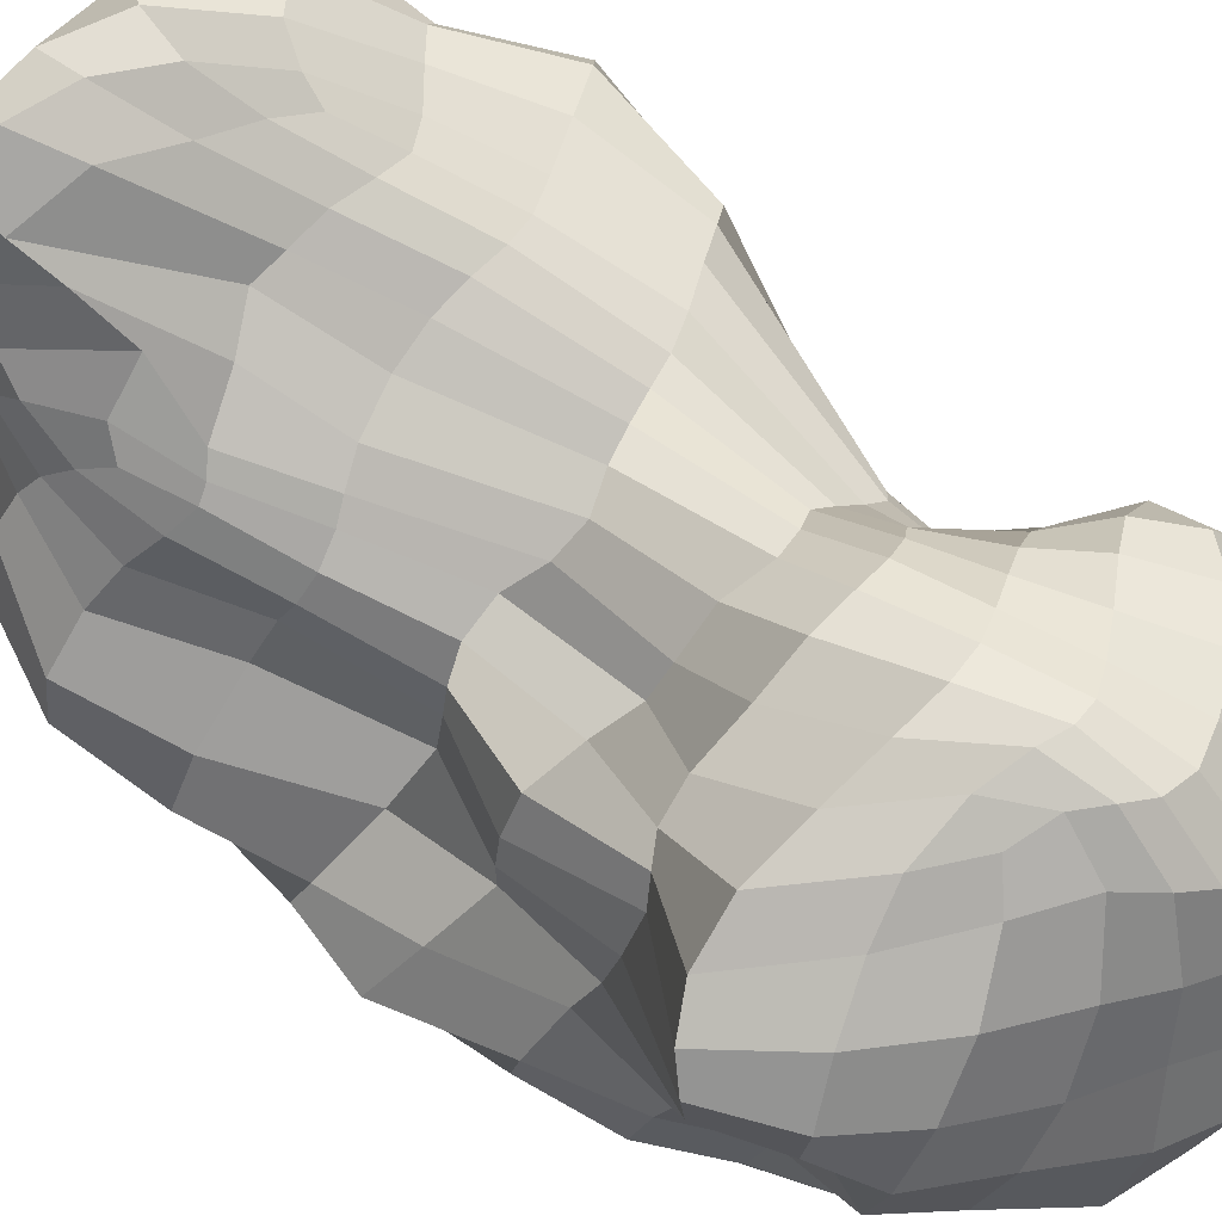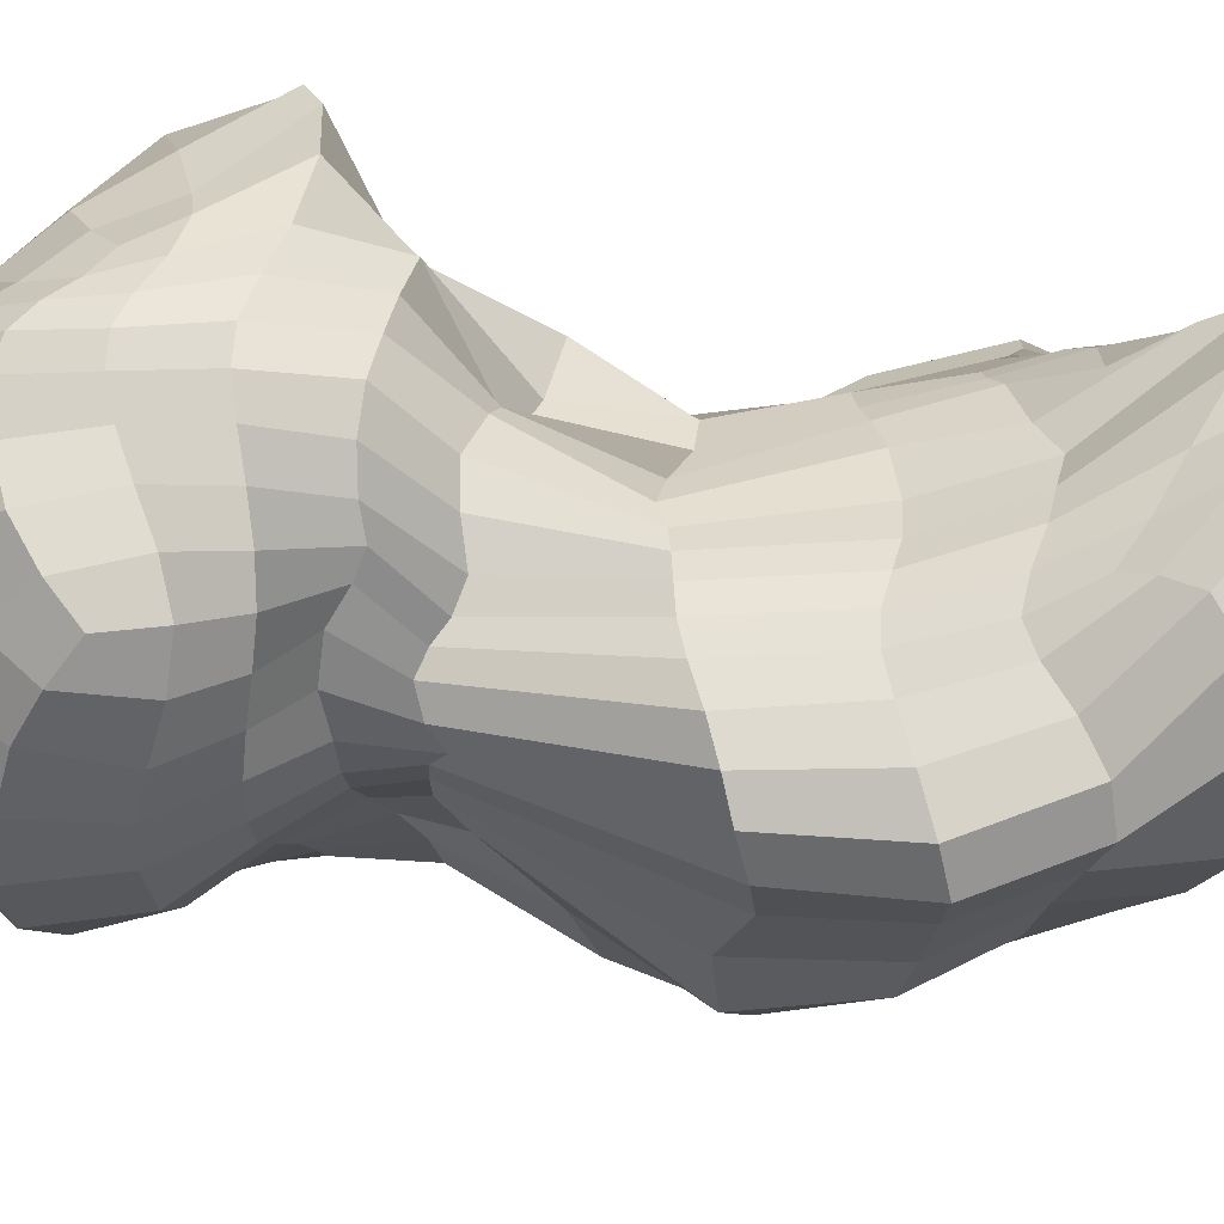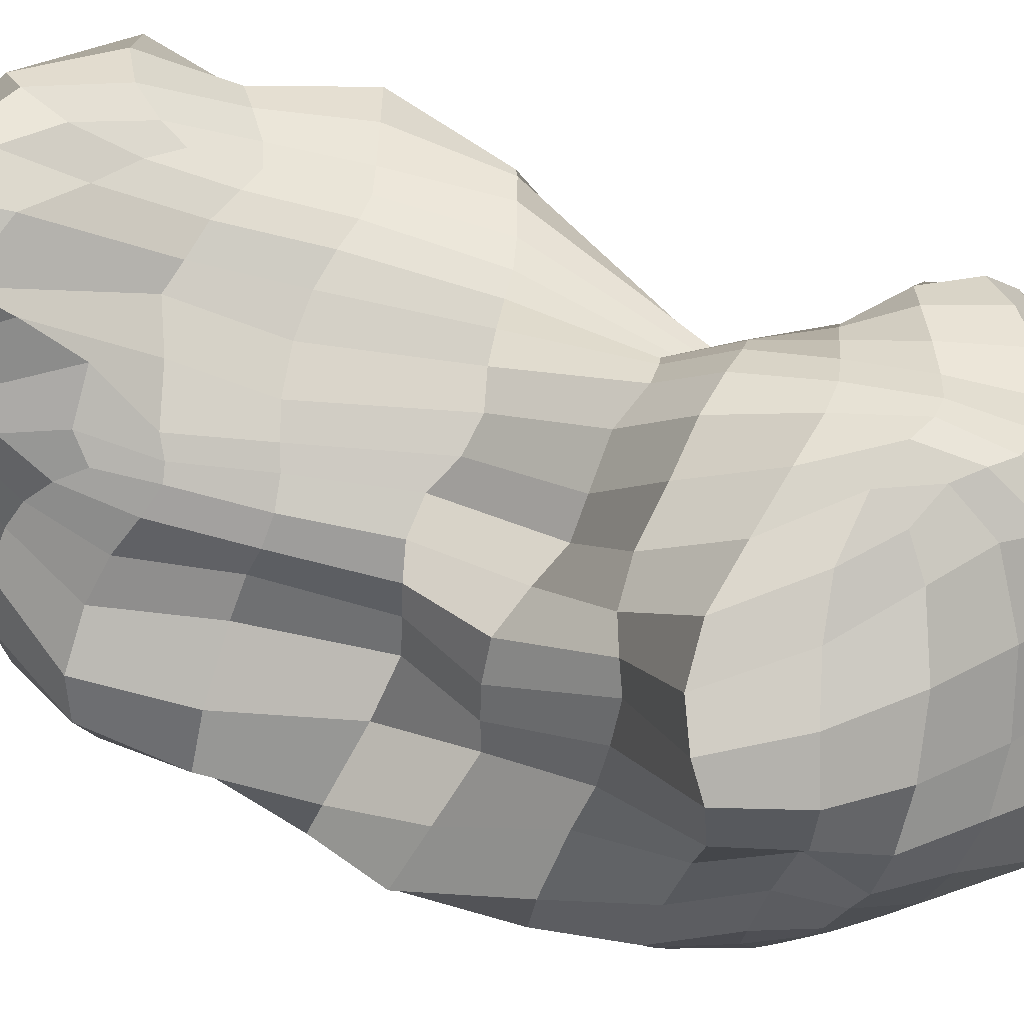
<metadata>
{"format":"obj","ext":"obj","renderer":"f3d","projection":"perspective","resolution":1024,"background":"white","views":[{"elev":76.2,"azim":123.6,"up":"+Z"},{"elev":47.7,"azim":-88.8,"up":"+Z"},{"elev":64.7,"azim":108.0,"up":"+Z"}]}
</metadata>
<code>
o Cube_Cube.002
v -0.6151 -1.461 0.9108
v -0.9763 1.554 0.9689
v -0.773 -1.479 -0.5641
v -0.4404 1.537 -0.937
v 0.6383 -1.41 0.623
v 0.2879 1.558 1.336
v 1.03 -1.375 -0.4571
v 1.194 1.58 -0.4971
v -0.8601 -1.597 -0.3914
v -1.049 -1.746 -0.06258
v -1.27 -1.862 0.3927
v -1.146 -1.859 0.7363
v -0.9492 -1.818 0.9435
v -0.7736 -1.722 1.004
v -0.6701 -1.583 0.961
v -0.6872 -1.19 0.7862
v -0.7507 -0.7755 0.7041
v -0.7664 -0.1972 0.6633
v -0.5863 0.5909 0.5003
v -0.5428 0.8188 0.7305
v -0.7186 1.089 0.786
v -0.8857 1.31 0.9109
v -1.054 1.687 0.8063
v -1.059 1.812 0.5517
v -1.111 1.888 0.2741
v -1.124 1.927 -0.03743
v -1.044 1.893 -0.3508
v -0.8643 1.777 -0.6155
v -0.6422 1.637 -0.8034
v -0.3407 1.336 -0.9405
v -0.2837 1.03 -0.883
v -0.304 0.6552 -0.7842
v -0.5981 0.1851 -0.7783
v -0.9625 -0.4335 -0.8531
v -0.9226 -0.9031 -0.7674
v -0.8132 -1.245 -0.6432
v 0.7957 -1.486 -0.5181
v 0.4573 -1.544 -0.7249
v 0.06851 -1.663 -0.9068
v -0.1103 -1.686 -0.9242
v -0.2947 -1.681 -0.8486
v -0.5019 -1.659 -0.75
v -0.6754 -1.578 -0.6486
v -0.2933 1.639 -1.039
v -0.02481 1.747 -1.18
v 0.2822 1.831 -1.287
v 0.5295 1.872 -1.206
v 0.7431 1.854 -0.9972
v 0.9443 1.783 -0.7622
v 1.113 1.68 -0.5799
v 1.247 1.364 -0.6353
v 1.324 1.028 -0.7733
v 1.227 0.5688 -0.8888
v 1.047 0.05549 -0.9716
v 0.92 -0.4028 -1.026
v 0.8216 -0.8047 -0.8071
v 0.9232 -1.141 -0.584
v 0.7086 -1.536 0.5593
v 0.7694 -1.646 0.4411
v 0.8329 -1.717 0.2918
v 0.9591 -1.763 0.1032
v 1.101 -1.73 -0.08542
v 1.151 -1.645 -0.2476
v 1.128 -1.492 -0.3571
v 1.203 1.655 -0.2955
v 1.215 1.728 0.04335
v 1.285 1.784 0.4506
v 1.212 1.824 0.7031
v 0.9946 1.83 0.8578
v 0.7286 1.783 1.083
v 0.4427 1.668 1.26
v 0.4873 1.353 1.292
v 0.7925 0.9806 1.279
v 0.7027 0.6521 0.8882
v 0.525 0.2778 0.4689
v 0.4742 -0.2308 0.4382
v 0.55 -0.7204 0.4992
v 0.5926 -1.141 0.5588
v -0.4714 -1.573 0.9994
v -0.2634 -1.695 1.086
v 0.002738 -1.865 1.216
v 0.3249 -1.972 1.151
v 0.3257 -1.759 1.043
v 0.3281 -1.503 0.8445
v 0.5508 -1.499 0.7172
v 0.1006 1.643 1.381
v -0.003501 1.758 1.38
v -0.1006 1.855 1.344
v -0.2397 1.901 1.293
v -0.4225 1.873 1.2
v -0.6454 1.81 1.141
v -0.8362 1.688 1.059
v -0.8223 -1.244 0.7438
v -0.9053 -0.8149 0.6544
v -0.9389 -0.2518 0.6262
v -0.6579 0.6386 0.4236
v -0.5893 0.9091 0.5727
v -0.8063 1.108 0.6108
v -1.022 1.336 0.7293
v -0.986 -1.351 0.6873
v -1.127 -0.8761 0.6044
v -1.096 -0.3015 0.5395
v -0.7174 0.6057 0.289
v -0.6523 0.9356 0.3665
v -0.8719 1.134 0.4235
v -1.095 1.406 0.497
v -1.138 -1.451 0.5712
v -1.339 -0.9392 0.5122
v -1.207 -0.3449 0.3943
v -0.7165 0.5378 0.1457
v -0.6947 0.8951 0.1735
v -0.9045 1.155 0.2215
v -1.092 1.466 0.2402
v -1.215 -1.481 0.3794
v -1.416 -0.9857 0.3287
v -1.254 -0.3949 0.1924
v -0.6529 0.6044 0.01744
v -0.6897 0.8778 0.01306
v -0.8883 1.157 0.004785
v -1.068 1.48 -0.01812
v -1.107 -1.42 0.1018
v -1.243 -0.9767 0.00668
v -1.163 -0.4212 -0.06676
v -0.594 0.6119 -0.1243
v -0.6 0.8657 -0.1682
v -0.7877 1.147 -0.2206
v -1 1.443 -0.3038
v -0.9951 -1.343 -0.1984
v -1.12 -0.9353 -0.3491
v -1.017 -0.2933 -0.4703
v -0.4471 0.6163 -0.3859
v -0.4538 0.829 -0.3905
v -0.6076 1.122 -0.4509
v -0.798 1.405 -0.544
v -0.9216 -1.281 -0.4557
v -1.034 -0.8843 -0.6459
v -1.008 -0.3216 -0.7796
v -0.4116 0.5014 -0.6097
v -0.3387 0.7508 -0.6087
v -0.4151 1.074 -0.684
v -0.5503 1.365 -0.7373
v -0.655 -1.268 -0.7682
v -0.743 -0.9274 -0.8811
v -0.8543 -0.5036 -0.9628
v -0.6362 0.06171 -0.9868
v -0.2805 0.6065 -0.9423
v -0.1774 1.021 -1.044
v -0.1634 1.365 -1.128
v -0.467 -1.307 -0.8664
v -0.513 -0.9437 -0.9792
v -0.6384 -0.5246 -1.112
v -0.4857 0.04645 -1.144
v -0.1835 0.5935 -1.05
v -0.01902 1.041 -1.186
v 0.08604 1.429 -1.322
v -0.2623 -1.321 -0.9522
v -0.2681 -0.947 -1.031
v -0.3378 -0.526 -1.258
v -0.2632 0.05528 -1.251
v -0.01116 0.5994 -1.119
v 0.2238 1.075 -1.297
v 0.3823 1.494 -1.453
v -0.04305 -1.31 -1.005
v -0.02196 -0.9436 -1.061
v -0.03754 -0.5163 -1.324
v -0.04017 0.06688 -1.271
v 0.2322 0.5977 -1.213
v 0.5409 1.12 -1.3
v 0.6486 1.537 -1.417
v 0.2154 -1.282 -0.9477
v 0.2365 -0.9316 -1.086
v 0.2567 -0.4968 -1.321
v 0.1875 0.07331 -1.178
v 0.5333 0.6036 -1.231
v 0.893 1.146 -1.228
v 0.9003 1.538 -1.232
v 0.505 -1.244 -0.8094
v 0.4952 -0.9026 -1.058
v 0.5242 -0.4681 -1.248
v 0.4212 0.07951 -1.026
v 0.7998 0.6371 -1.083
v 1.148 1.134 -1.103
v 1.083 1.494 -0.9965
v 0.7398 -1.184 -0.6845
v 0.6873 -0.8476 -0.9497
v 0.7417 -0.433 -1.142
v 0.6647 0.09168 -0.957
v 0.994 0.6189 -0.971
v 1.253 1.082 -0.949
v 1.188 1.419 -0.8066
v 1.186 -1.159 -0.4673
v 1.01 -0.7965 -0.6532
v 1.214 -0.3896 -0.7935
v 1.414 -0.006289 -0.7614
v 1.416 0.5544 -0.7053
v 1.396 1.012 -0.5508
v 1.265 1.382 -0.4051
v 1.316 -1.231 -0.3328
v 1.271 -0.8129 -0.4951
v 1.36 -0.3707 -0.5709
v 1.494 0.01384 -0.5318
v 1.39 0.5821 -0.415
v 1.319 1.058 -0.2423
v 1.19 1.431 -0.09084
v 1.35 -1.3 -0.1426
v 1.353 -0.8249 -0.2874
v 1.284 -0.3225 -0.4073
v 1.261 0.1168 -0.3349
v 1.187 0.6489 -0.1108
v 1.266 1.134 0.1573
v 1.137 1.5 0.2749
v 1.255 -1.34 0.07545
v 1.185 -0.819 -0.03914
v 0.9621 -0.2315 -0.2304
v 0.9828 0.2282 -0.1385
v 1.1 0.7143 0.187
v 1.363 1.191 0.6526
v 1.27 1.538 0.6594
v 1.025 -1.325 0.2523
v 0.849 -0.823 0.07353
v 0.7262 -0.1802 -0.07369
v 0.973 0.2234 0.1542
v 1.028 0.7395 0.4433
v 1.364 1.165 1.026
v 1.23 1.541 0.9693
v 0.8548 -1.27 0.3844
v 0.7039 -0.7967 0.2145
v 0.6571 -0.1925 0.1422
v 0.9177 0.2106 0.3736
v 0.8912 0.7399 0.5789
v 1.26 1.075 1.168
v 1.007 1.463 1.1
v 0.7197 -1.191 0.4938
v 0.6546 -0.7434 0.3817
v 0.6042 -0.2031 0.3314
v 0.783 0.2068 0.511
v 0.7977 0.6945 0.7117
v 1.072 0.9935 1.249
v 0.7253 1.388 1.166
v 0.5191 -1.157 0.6031
v 0.4154 -0.7396 0.5649
v 0.2892 -0.2133 0.4842
v 0.3245 0.3641 0.4969
v 0.5444 0.6586 1.074
v 0.4645 1.045 1.278
v 0.2034 1.394 1.379
v 0.4366 -1.204 0.6587
v 0.3145 -0.7749 0.6069
v 0.1214 -0.1283 0.5228
v 0.2208 0.3969 0.7341
v 0.2811 0.7051 1.157
v 0.1785 1.113 1.332
v -0.004556 1.474 1.417
v 0.1783 -1.272 0.742
v 0.1597 -0.8245 0.6419
v -0.04602 -0.0933 0.5903
v 0.02275 0.4237 0.9013
v 0.03451 0.738 1.227
v -0.04827 1.165 1.35
v -0.1304 1.533 1.389
v -0.03544 -1.357 0.8213
v -0.0817 -0.8621 0.6536
v -0.2092 -0.1323 0.6478
v -0.1844 0.5018 0.9297
v -0.1628 0.7779 1.222
v -0.2064 1.174 1.304
v -0.2461 1.545 1.323
v -0.1907 -1.32 0.8396
v -0.29 -0.8533 0.7003
v -0.349 -0.1439 0.6906
v -0.3252 0.4992 0.8223
v -0.3211 0.8005 1.125
v -0.3448 1.151 1.21
v -0.3817 1.508 1.235
v -0.3704 -1.283 0.8631
v -0.4618 -0.8155 0.7404
v -0.4792 -0.1531 0.6946
v -0.4351 0.4735 0.6627
v -0.4347 0.7948 0.9861
v -0.4843 1.12 1.088
v -0.5475 1.441 1.154
v -0.5427 -1.224 0.838
v -0.6145 -0.7788 0.7404
v -0.6147 -0.1635 0.6817
v -0.5166 0.5241 0.5584
v -0.5016 0.7698 0.8552
v -0.6132 1.094 0.9454
v -0.7303 1.36 1.059
v -0.7251 -1.814 -0.4
v -0.4787 -1.929 -0.4528
v -0.2548 -2 -0.5428
v -0.00792 -2.027 -0.5898
v 0.292 -1.936 -0.6053
v 0.4603 -1.8 -0.5988
v 0.727 -1.723 -0.4181
v -0.8094 -2.013 -0.03429
v -0.4644 -2.151 -0.1369
v -0.2171 -2.239 -0.2466
v -0.01201 -2.256 -0.3352
v 0.199 -2.206 -0.3671
v 0.4312 -2.116 -0.3013
v 0.7092 -1.907 -0.2823
v -0.8988 -2.169 0.3707
v -0.4452 -2.315 0.172
v -0.1639 -2.387 0.05324
v 0.04723 -2.446 -0.03239
v 0.2215 -2.407 -0.1042
v 0.4266 -2.264 -0.09689
v 0.6928 -2.019 -0.0976
v -0.7609 -2.2 0.8092
v -0.3497 -2.365 0.5372
v -0.07648 -2.454 0.3894
v 0.1124 -2.54 0.2588
v 0.2947 -2.497 0.1689
v 0.4705 -2.305 0.1269
v 0.6729 -2.059 0.1065
v -0.6004 -2.162 1.117
v -0.2578 -2.339 0.9125
v 0.01001 -2.442 0.7364
v 0.1705 -2.524 0.5773
v 0.3312 -2.466 0.4542
v 0.4862 -2.261 0.3648
v 0.6565 -2.024 0.3104
v -0.4973 -2.046 1.226
v -0.2186 -2.243 1.187
v 0.06795 -2.338 1.077
v 0.2302 -2.386 0.9039
v 0.3665 -2.302 0.7321
v 0.499 -2.138 0.5933
v 0.6511 -1.933 0.5127
v -0.4398 -1.843 1.169
v -0.2014 -2.031 1.27
v 0.0774 -2.143 1.319
v 0.2991 -2.172 1.18
v 0.4666 -2.061 0.9266
v 0.571 -1.901 0.8159
v 0.6396 -1.774 0.6814
v 1.073 1.852 -0.3428
v 0.8664 2.004 -0.5031
v 0.6347 2.107 -0.662
v 0.3543 2.144 -0.8143
v 0.04949 2.107 -0.8856
v -0.2435 2.017 -0.8728
v -0.5078 1.881 -0.851
v 1.097 1.972 -0.00514
v 0.844 2.199 -0.2296
v 0.5394 2.301 -0.3668
v 0.2263 2.372 -0.4944
v -0.1033 2.364 -0.567
v -0.4075 2.271 -0.5935
v -0.6874 2.093 -0.6104
v 1.082 2.048 0.3589
v 0.8098 2.396 0.1032
v 0.4744 2.546 -0.1181
v 0.1033 2.538 -0.216
v -0.1778 2.415 -0.2249
v -0.4308 2.232 -0.233
v -0.7394 2.163 -0.292
v 0.9307 2.109 0.5747
v 0.6384 2.419 0.4668
v 0.3639 2.592 0.2881
v 0.03514 2.629 0.1233
v -0.2107 2.406 0.0637
v -0.4443 2.184 0.06072
v -0.8389 2.288 -0.00032
v 0.7091 2.106 0.7797
v 0.4337 2.306 0.7069
v 0.2345 2.458 0.597
v -0.005058 2.512 0.4951
v -0.2956 2.489 0.405
v -0.5636 2.385 0.3328
v -0.8986 2.281 0.3188
v 0.4513 2.032 1.033
v 0.2622 2.209 0.9788
v 0.1126 2.313 0.8677
v -0.07847 2.347 0.7521
v -0.3122 2.346 0.6847
v -0.5753 2.278 0.6312
v -0.8503 2.104 0.5973
v 0.2037 1.868 1.255
v 0.09426 2.033 1.232
v -0.01327 2.148 1.161
v -0.1715 2.212 1.071
v -0.3932 2.217 0.9947
v -0.642 2.12 0.9193
v -0.8239 1.919 0.8243
f 93 94 101 100
f 94 95 102 101
f 95 96 103 102
f 96 97 104 103
f 97 98 105 104
f 98 99 106 105
f 100 101 108 107
f 101 102 109 108
f 102 103 110 109
f 103 104 111 110
f 104 105 112 111
f 105 106 113 112
f 107 108 115 114
f 108 109 116 115
f 109 110 117 116
f 110 111 118 117
f 111 112 119 118
f 112 113 120 119
f 114 115 122 121
f 115 116 123 122
f 116 117 124 123
f 117 118 125 124
f 118 119 126 125
f 119 120 127 126
f 121 122 129 128
f 122 123 130 129
f 123 124 131 130
f 124 125 132 131
f 125 126 133 132
f 126 127 134 133
f 128 129 136 135
f 129 130 137 136
f 130 131 138 137
f 131 132 139 138
f 132 133 140 139
f 133 134 141 140
f 1 16 93 15
f 16 17 94 93
f 17 18 95 94
f 18 19 96 95
f 19 20 97 96
f 20 21 98 97
f 21 22 99 98
f 22 2 23 99
f 99 23 24 106
f 106 24 25 113
f 113 25 26 120
f 120 26 27 127
f 127 27 28 134
f 134 28 29 141
f 141 29 4 30
f 140 141 30 31
f 139 140 31 32
f 138 139 32 33
f 137 138 33 34
f 136 137 34 35
f 135 136 35 36
f 9 135 36 3
f 10 128 135 9
f 11 121 128 10
f 12 114 121 11
f 13 107 114 12
f 14 100 107 13
f 15 93 100 14
f 142 143 150 149
f 143 144 151 150
f 144 145 152 151
f 145 146 153 152
f 146 147 154 153
f 147 148 155 154
f 149 150 157 156
f 150 151 158 157
f 151 152 159 158
f 152 153 160 159
f 153 154 161 160
f 154 155 162 161
f 156 157 164 163
f 157 158 165 164
f 158 159 166 165
f 159 160 167 166
f 160 161 168 167
f 161 162 169 168
f 163 164 171 170
f 164 165 172 171
f 165 166 173 172
f 166 167 174 173
f 167 168 175 174
f 168 169 176 175
f 170 171 178 177
f 171 172 179 178
f 172 173 180 179
f 173 174 181 180
f 174 175 182 181
f 175 176 183 182
f 177 178 185 184
f 178 179 186 185
f 179 180 187 186
f 180 181 188 187
f 181 182 189 188
f 182 183 190 189
f 3 36 142 43
f 36 35 143 142
f 35 34 144 143
f 34 33 145 144
f 33 32 146 145
f 32 31 147 146
f 31 30 148 147
f 30 4 44 148
f 148 44 45 155
f 155 45 46 162
f 162 46 47 169
f 169 47 48 176
f 176 48 49 183
f 183 49 50 190
f 190 50 8 51
f 189 190 51 52
f 188 189 52 53
f 187 188 53 54
f 186 187 54 55
f 185 186 55 56
f 184 185 56 57
f 37 184 57 7
f 38 177 184 37
f 39 170 177 38
f 40 163 170 39
f 41 156 163 40
f 42 149 156 41
f 43 142 149 42
f 191 192 199 198
f 192 193 200 199
f 193 194 201 200
f 194 195 202 201
f 195 196 203 202
f 196 197 204 203
f 198 199 206 205
f 199 200 207 206
f 200 201 208 207
f 201 202 209 208
f 202 203 210 209
f 203 204 211 210
f 205 206 213 212
f 206 207 214 213
f 207 208 215 214
f 208 209 216 215
f 209 210 217 216
f 210 211 218 217
f 212 213 220 219
f 213 214 221 220
f 214 215 222 221
f 215 216 223 222
f 216 217 224 223
f 217 218 225 224
f 219 220 227 226
f 220 221 228 227
f 221 222 229 228
f 222 223 230 229
f 223 224 231 230
f 224 225 232 231
f 226 227 234 233
f 227 228 235 234
f 228 229 236 235
f 229 230 237 236
f 230 231 238 237
f 231 232 239 238
f 7 57 191 64
f 57 56 192 191
f 56 55 193 192
f 55 54 194 193
f 54 53 195 194
f 53 52 196 195
f 52 51 197 196
f 51 8 65 197
f 197 65 66 204
f 204 66 67 211
f 211 67 68 218
f 218 68 69 225
f 225 69 70 232
f 232 70 71 239
f 239 71 6 72
f 238 239 72 73
f 237 238 73 74
f 236 237 74 75
f 235 236 75 76
f 234 235 76 77
f 233 234 77 78
f 58 233 78 5
f 59 226 233 58
f 60 219 226 59
f 61 212 219 60
f 62 205 212 61
f 63 198 205 62
f 64 191 198 63
f 240 241 248 247
f 241 242 249 248
f 242 243 250 249
f 243 244 251 250
f 244 245 252 251
f 245 246 253 252
f 247 248 255 254
f 248 249 256 255
f 249 250 257 256
f 250 251 258 257
f 251 252 259 258
f 252 253 260 259
f 254 255 262 261
f 255 256 263 262
f 256 257 264 263
f 257 258 265 264
f 258 259 266 265
f 259 260 267 266
f 261 262 269 268
f 262 263 270 269
f 263 264 271 270
f 264 265 272 271
f 265 266 273 272
f 266 267 274 273
f 268 269 276 275
f 269 270 277 276
f 270 271 278 277
f 271 272 279 278
f 272 273 280 279
f 273 274 281 280
f 275 276 283 282
f 276 277 284 283
f 277 278 285 284
f 278 279 286 285
f 279 280 287 286
f 280 281 288 287
f 5 78 240 85
f 78 77 241 240
f 77 76 242 241
f 76 75 243 242
f 75 74 244 243
f 74 73 245 244
f 73 72 246 245
f 72 6 86 246
f 246 86 87 253
f 253 87 88 260
f 260 88 89 267
f 267 89 90 274
f 274 90 91 281
f 281 91 92 288
f 288 92 2 22
f 287 288 22 21
f 286 287 21 20
f 285 286 20 19
f 284 285 19 18
f 283 284 18 17
f 282 283 17 16
f 79 282 16 1
f 80 275 282 79
f 81 268 275 80
f 82 261 268 81
f 83 254 261 82
f 84 247 254 83
f 85 240 247 84
f 289 290 297 296
f 290 291 298 297
f 291 292 299 298
f 292 293 300 299
f 293 294 301 300
f 294 295 302 301
f 296 297 304 303
f 297 298 305 304
f 298 299 306 305
f 299 300 307 306
f 300 301 308 307
f 301 302 309 308
f 303 304 311 310
f 304 305 312 311
f 305 306 313 312
f 306 307 314 313
f 307 308 315 314
f 308 309 316 315
f 310 311 318 317
f 311 312 319 318
f 312 313 320 319
f 313 314 321 320
f 314 315 322 321
f 315 316 323 322
f 317 318 325 324
f 318 319 326 325
f 319 320 327 326
f 320 321 328 327
f 321 322 329 328
f 322 323 330 329
f 324 325 332 331
f 325 326 333 332
f 326 327 334 333
f 327 328 335 334
f 328 329 336 335
f 329 330 337 336
f 3 43 289 9
f 43 42 290 289
f 42 41 291 290
f 41 40 292 291
f 40 39 293 292
f 39 38 294 293
f 38 37 295 294
f 37 7 64 295
f 295 64 63 302
f 302 63 62 309
f 309 62 61 316
f 316 61 60 323
f 323 60 59 330
f 330 59 58 337
f 337 58 5 85
f 336 337 85 84
f 335 336 84 83
f 334 335 83 82
f 333 334 82 81
f 332 333 81 80
f 331 332 80 79
f 15 331 79 1
f 14 324 331 15
f 13 317 324 14
f 12 310 317 13
f 11 303 310 12
f 10 296 303 11
f 9 289 296 10
f 338 339 346 345
f 339 340 347 346
f 340 341 348 347
f 341 342 349 348
f 342 343 350 349
f 343 344 351 350
f 345 346 353 352
f 346 347 354 353
f 347 348 355 354
f 348 349 356 355
f 349 350 357 356
f 350 351 358 357
f 352 353 360 359
f 353 354 361 360
f 354 355 362 361
f 355 356 363 362
f 356 357 364 363
f 357 358 365 364
f 359 360 367 366
f 360 361 368 367
f 361 362 369 368
f 362 363 370 369
f 363 364 371 370
f 364 365 372 371
f 366 367 374 373
f 367 368 375 374
f 368 369 376 375
f 369 370 377 376
f 370 371 378 377
f 371 372 379 378
f 373 374 381 380
f 374 375 382 381
f 375 376 383 382
f 376 377 384 383
f 377 378 385 384
f 378 379 386 385
f 8 50 338 65
f 50 49 339 338
f 49 48 340 339
f 48 47 341 340
f 47 46 342 341
f 46 45 343 342
f 45 44 344 343
f 44 4 29 344
f 344 29 28 351
f 351 28 27 358
f 358 27 26 365
f 365 26 25 372
f 372 25 24 379
f 379 24 23 386
f 386 23 2 92
f 385 386 92 91
f 384 385 91 90
f 383 384 90 89
f 382 383 89 88
f 381 382 88 87
f 380 381 87 86
f 71 380 86 6
f 70 373 380 71
f 69 366 373 70
f 68 359 366 69
f 67 352 359 68
f 66 345 352 67
f 65 338 345 66

</code>
